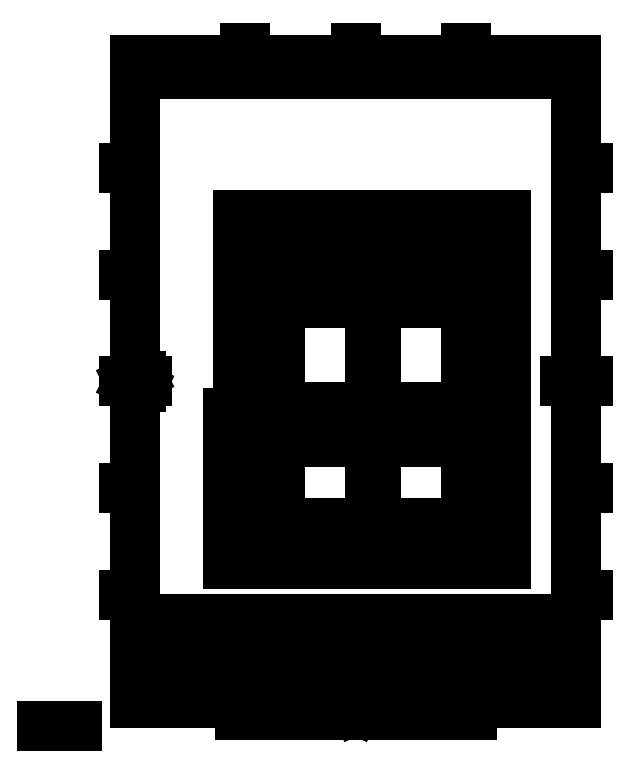
<metadata>
{"format":"dxf","ext":"dxf","renderer":"ezdxf+matplotlib","layout":"modelspace","background":"white","min_lineweight":24,"dpi":150}
</metadata>
<code>
0
SECTION
2
ENTITIES
0
LINE
8
Surround Frame
10
200
20
200
11
4000
21
200
39
0
0
LINE
8
Surround Frame
10
4000
20
200
11
4000
21
5740
39
0
0
LINE
8
Surround Frame
10
4000
20
5740
11
200
21
5740
39
0
0
LINE
8
Surround Frame
10
200
20
5740
11
200
21
200
39
0
0
LINE
8
Surround Numbers
10
2100
20
200
11
2100
21
100
39
0
0
LINE
8
Surround Numbers
10
1100
20
100
11
3100
21
100
39
0
0
LINE
8
Surround Numbers
10
1100
20
100
11
1100
21
200
39
0
0
LINE
8
Surround Numbers
10
3100
20
100
11
3100
21
200
39
0
0
LINE
8
Surround Numbers
10
1300
20
100
11
1300
21
200
39
0
0
LINE
8
Surround Numbers
10
1500
20
100
11
1500
21
200
39
0
0
LINE
8
Surround Numbers
10
1700
20
100
11
1700
21
200
39
0
0
LINE
8
Surround Numbers
10
1900
20
100
11
1900
21
200
39
0
0
LINE
8
Surround Numbers
10
2300
20
100
11
2300
21
200
39
0
0
LINE
8
Surround Numbers
10
2500
20
100
11
2500
21
200
39
0
0
LINE
8
Surround Numbers
10
2700
20
100
11
2700
21
200
39
0
0
LINE
8
Surround Numbers
10
2900
20
100
11
2900
21
200
39
0
0
LINE
8
Surround Numbers
10
100
20
2970
11
300
21
2970
39
0
0
LINE
8
Surround Numbers
10
3900
20
2970
11
4100
21
2970
39
0
0
LINE
8
Surround Numbers
10
2100
20
5640
11
2100
21
5840
39
0
0
LINE
8
Surround Numbers
10
2100
20
200
11
2100
21
300
39
0
0
LINE
8
Surround Numbers
10
250
20
3020
11
250
21
2920
39
0
0
LINE
8
Surround Numbers
10
250
20
2920
11
150
21
2970
39
0
0
LINE
8
Surround Numbers
10
150
20
2970
11
250
21
3020
39
0
0
LINE
8
Surround Numbers
10
2100
20
150
11
2050
21
250
39
0
0
LINE
8
Surround Numbers
10
2050
20
250
11
2150
21
250
39
0
0
LINE
8
Surround Numbers
10
2150
20
250
11
2100
21
150
39
0
0
LINE
8
Surround Numbers
10
1150
20
5740
11
1150
21
5840
39
0
0
LINE
8
Surround Numbers
10
3050
20
5740
11
3050
21
5840
39
0
0
TEXT
8
Surround Numbers
10
655
20
5750
40
80
50
0
72
0
7
Courier#16#48
1
1
39
0
0
TEXT
8
Surround Numbers
10
1596
20
5748
40
80
50
0
72
0
7
Courier#16#48
1
2
39
0
0
TEXT
8
Surround Numbers
10
2545
20
5752
40
80
50
0
72
0
7
Courier#16#48
1
3
39
0
0
TEXT
8
Surround Numbers
10
3493
20
5750
40
80
50
0
72
0
7
Courier#16#48
1
4
39
0
0
LINE
8
Surround Numbers
10
200
20
3890
11
100
21
3890
39
0
0
LINE
8
Surround Numbers
10
200
20
4810
11
100
21
4810
39
0
0
LINE
8
Surround Numbers
10
200
20
2050
11
100
21
2050
39
0
0
LINE
8
Surround Numbers
10
200
20
1130
11
100
21
1130
39
0
0
TEXT
8
Surround Numbers
10
114
20
5230
40
80
50
0
72
0
7
Courier#16#48
1
A
39
0
0
TEXT
8
Surround Numbers
10
118
20
4310
40
80
50
0
72
0
7
Courier#16#48
1
B
39
0
0
TEXT
8
Surround Numbers
10
123.9
20
3390
40
80
50
0
72
0
7
Courier#16#48
1
C
39
0
0
TEXT
8
Surround Numbers
10
115.7
20
2470
40
80
50
0
72
0
7
Courier#16#48
1
D
39
0
0
TEXT
8
Surround Numbers
10
122
20
1550
40
80
50
0
72
0
7
Courier#16#48
1
E
39
0
0
TEXT
8
Surround Numbers
10
122
20
630
40
80
50
0
72
0
7
Courier#16#48
1
F
39
0
0
TEXT
8
Surround Numbers
10
4014
20
5230
40
80
50
0
72
0
7
Courier#16#48
1
A
39
0
0
LINE
8
Surround Numbers
10
4100
20
4810
11
4000
21
4810
39
0
0
TEXT
8
Surround Numbers
10
4018
20
4310
40
80
50
0
72
0
7
Courier#16#48
1
B
39
0
0
LINE
8
Surround Numbers
10
4100
20
3890
11
4000
21
3890
39
0
0
TEXT
8
Surround Numbers
10
4024
20
3390
40
80
50
0
72
0
7
Courier#16#48
1
C
39
0
0
TEXT
8
Surround Numbers
10
4016
20
2470
40
80
50
0
72
0
7
Courier#16#48
1
D
39
0
0
LINE
8
Surround Numbers
10
4100
20
2050
11
4000
21
2050
39
0
0
TEXT
8
Surround Numbers
10
4022
20
1550
40
80
50
0
72
0
7
Courier#16#48
1
E
39
0
0
LINE
8
Surround Numbers
10
4100
20
1130
11
4000
21
1130
39
0
0
TEXT
8
Surround Numbers
10
4022
20
630
40
80
50
0
72
0
7
Courier#16#48
1
F
39
0
0
LINE
8
Surround Frame
10
2100
20
400
11
4000
21
400
39
0
0
LINE
8
Surround Frame
10
600
20
600
11
4000
21
600
39
0
0
LINE
8
Surround Frame
10
600
20
800
11
4000
21
800
39
0
0
LINE
8
Surround Frame
10
600
20
200
11
600
21
800
39
0
0
LINE
8
Surround Frame
10
2100
20
200
11
2100
21
600
39
0
0
LINE
8
Surround Frame
10
3600
20
200
11
3600
21
400
39
0
0
LINE
8
Surround Frame
10
3300
20
200
11
3300
21
400
39
0
0
LINE
8
Surround Frame
10
3600
20
600
11
3600
21
800
39
0
0
LINE
8
Surround Frame
10
3000
20
600
11
3000
21
800
39
0
0
LINE
8
Surround Frame
10
2500
20
600
11
2500
21
800
39
0
0
LINE
8
Surround Frame
10
1740
20
600
11
1740
21
800
39
0
0
LINE
8
Surround Frame
10
1240
20
600
11
1240
21
800
39
0
0
LINE
8
Surround Frame
10
600
20
920
11
4000
21
920
39
0
0
LINE
8
Surround Frame
10
900
20
800
11
900
21
920
39
0
0
LINE
8
Surround Frame
10
600
20
800
11
600
21
920
39
0
0
LINE
8
Surround Frame
10
1240
20
800
11
1240
21
920
39
0
0
LINE
8
Surround Frame
10
3000
20
800
11
3000
21
920
39
0
0
LINE
8
Surround Frame
10
600
20
5620
11
600
21
5740
39
0
0
LINE
8
Surround Frame
10
600
20
5620
11
4000
21
5620
39
0
0
LINE
8
Surround Frame
10
840
20
5620
11
840
21
5740
39
0
0
LINE
8
Surround Frame
10
3020
20
5620
11
3020
21
5740
39
0
0
LINE
8
Surround Frame
10
3420
20
5620
11
3420
21
5740
39
0
0
LINE
8
Surround Frame
10
3720
20
5620
11
3720
21
5740
39
0
0
TEXT
8
Surround Numbers
10
655
20
110
40
80
50
0
72
0
7
Courier#16#48
1
1
39
0
0
TEXT
8
Surround Numbers
10
3493
20
110
40
80
50
0
72
0
7
Courier#16#48
1
4
39
0
0
TEXT
8
Text
10
609.5
20
5700
40
36
50
0
72
0
7
Courier#3.6#21.6
1
RevNo
39
0
0
TEXT
8
Text
10
849.5
20
5700
40
36
50
0
72
0
7
Courier#3.6#21.6
1
Revision note
39
0
0
TEXT
8
Text
10
3736
20
5702
40
36
50
0
72
0
7
Courier#3.6#21.6
1
Checked
39
0
0
TEXT
8
Text
10
3421
20
5702
40
32
50
0
72
0
7
Courier#3.2#19.2
1
Signature
39
0
0
TEXT
8
Text
10
3028
20
5702
40
36
50
0
72
0
7
Courier#3.6#21.6
1
Date
39
0
0
TEXT
8
Text
10
613.8
20
876.2
40
36
50
0
72
0
7
Courier#3.6#21.6
1
Itemref
39
0
0
TEXT
8
Text
10
913.8
20
876.2
40
36
50
0
72
0
7
Courier#3.6#21.6
1
Quantity
39
0
0
TEXT
8
Text
10
1254
20
876.2
40
36
50
0
72
0
7
Courier#3.6#21.6
1
Title/Name, designation, material, dimension etc
39
0
0
TEXT
8
Text
10
3014
20
876.2
40
36
50
0
72
0
7
Courier#3.6#21.6
1
Article No./Reference
39
0
0
TEXT
8
Text
10
613.8
20
756.2
40
36
50
0
72
0
7
Courier#3.6#21.6
1
Designed by
39
0
0
TEXT
8
Text
10
1254
20
756.2
40
36
50
0
72
0
7
Courier#3.6#21.6
1
Checked by
39
0
0
TEXT
8
Text
10
1754
20
756.2
40
36
50
0
72
0
7
Courier#3.6#21.6
1
Approved by - date
39
0
0
TEXT
8
Text
10
2514
20
756.2
40
36
50
0
72
0
7
Courier#3.6#21.6
1
Filename
39
0
0
TEXT
8
Text
10
3014
20
756.2
40
36
50
0
72
0
7
Courier#3.6#21.6
1
Date
39
0
0
TEXT
8
Text
10
3614
20
756.2
40
36
50
0
72
0
7
Courier#3.6#21.6
1
Scale
39
0
0
TEXT
8
Text
10
3314
20
356.2
40
36
50
0
72
0
7
Courier#3.6#21.6
1
Edition
39
0
0
TEXT
8
Text
10
3614
20
356.2
40
36
50
0
72
0
7
Courier#3.6#21.6
1
Sheet
39
0
0
LINE
8
Plywood
10
-300
20
0
11
-600
21
0
39
0
0
LINE
8
Plywood
10
3400
20
3800
11
3400
21
1570
39
2
0
LINE
8
Plywood
10
3400
20
1570
11
1000
21
1570
39
2
0
LINE
8
Plywood
10
1000
20
1570
11
1000
21
2700
39
2
0
LINE
8
Plywood
10
1000
20
2700
11
1090
21
2700
39
2
0
LINE
8
Plywood
10
1090
20
2700
11
1090
21
3800
39
2
0
LINE
8
Plywood
10
1090
20
3800
11
3400
21
3800
39
2
0
LINE
8
Frame
10
3100
20
3800
11
3100
21
1570
39
0
0
LINE
8
Frame
10
3050
20
1570
11
3050
21
3800
39
0
0
LINE
8
Frame
10
3050
20
3800
11
3100
21
3800
39
0
0
LINE
8
Frame
10
3100
20
1570
11
3050
21
1570
39
0
0
LINE
8
Plywood
10
1400
20
3800
11
1450
21
3800
39
0
0
LINE
8
Frame
10
1450
20
3800
11
1400
21
3800
39
0
0
LINE
8
Frame
10
1400
20
3800
11
1400
21
1570
39
0
0
LINE
8
Frame
10
1400
20
1570
11
1450
21
1570
39
0
0
LINE
8
Frame
10
1450
20
1570
11
1450
21
3800
39
0
0
LINE
8
Frame
10
1450
20
3700
11
3050
21
3700
39
0
0
LINE
8
Frame
10
3050
20
3700
11
3050
21
3650
39
0
0
LINE
8
Frame
10
3050
20
3650
11
1450
21
3650
39
0
0
LINE
8
Frame
10
1450
20
3650
11
1450
21
3700
39
0
0
LINE
8
Frame
10
1450
20
1700
11
3050
21
1700
39
0
0
LINE
8
Frame
10
3050
20
1700
11
3050
21
1750
39
0
0
LINE
8
Frame
10
3050
20
1750
11
1450
21
1750
39
0
0
LINE
8
Frame
10
1450
20
1750
11
1450
21
1700
39
0
0
LINE
8
Plywood
10
3400
20
2600
11
1000
21
2600
39
2
0
LINE
8
Plywood
10
1000
20
1570
11
3400
21
1570
39
2
0
LINE
8
Plywood
10
3400
20
1570
11
3400
21
1400
39
2
0
LINE
8
Plywood
10
3400
20
1400
11
1000
21
1400
39
2
0
LINE
8
Plywood
10
1000
20
1400
11
1000
21
1570
39
2
0
LINE
8
Frame
10
1450
20
2700
11
3050
21
2700
39
0
0
LINE
8
Frame
10
3050
20
2700
11
3050
21
2750
39
0
0
LINE
8
Frame
10
3050
20
2750
11
1450
21
2750
39
0
0
LINE
8
Frame
10
1450
20
2750
11
1450
21
2700
39
0
0
LINE
8
Frame
10
1450
20
2500
11
1450
21
2450
39
0
0
LINE
8
Frame
10
1450
20
2450
11
3050
21
2450
39
0
0
LINE
8
Frame
10
3050
20
2450
11
3050
21
2500
39
0
0
LINE
8
Frame
10
3050
20
2500
11
1450
21
2500
39
0
0
LINE
8
Frame
10
2225
20
2500
11
2275
21
2500
39
0
0
LINE
8
Frame
10
2275
20
1750
11
2225
21
1750
39
0
0
LINE
8
Frame
10
2225
20
1750
11
2225
21
2450
39
0
0
LINE
8
Frame
10
2225
20
2450
11
2275
21
2450
39
0
0
LINE
8
Frame
10
2275
20
2450
11
2275
21
1750
39
0
0
LINE
8
Frame
10
2225
20
2750
11
2275
21
2750
39
0
0
LINE
8
Frame
10
2275
20
2750
11
2275
21
3650
39
0
0
LINE
8
Frame
10
2275
20
3650
11
2225
21
3650
39
0
0
LINE
8
Frame
10
2225
20
3650
11
2225
21
2750
39
0
0
LINE
8
Frame
10
1400
20
2500
11
1100
21
2500
39
0
0
LINE
8
Frame
10
1100
20
2500
11
1100
21
2450
39
0
0
LINE
8
Frame
10
1100
20
2450
11
1400
21
2450
39
0
0
LINE
8
Frame
10
1400
20
1750
11
1100
21
1750
39
0
0
LINE
8
Frame
10
1100
20
1750
11
1100
21
1700
39
0
0
LINE
8
Frame
10
1100
20
1700
11
1400
21
1700
39
0
0
LINE
8
Frame
10
1400
20
1400
11
1450
21
1400
39
0
0
LINE
8
Frame
10
1450
20
1400
11
1450
21
1570
39
0
0
LINE
8
Frame
10
1450
20
1570
11
1400
21
1570
39
0
0
LINE
8
Frame
10
1400
20
1570
11
1400
21
1400
39
0
0
LINE
8
Frame
10
3050
20
1400
11
3100
21
1400
39
0
0
LINE
8
Frame
10
3100
20
1400
11
3100
21
1570
39
0
0
LINE
8
Frame
10
3100
20
1570
11
3050
21
1570
39
0
0
LINE
8
Frame
10
3050
20
1570
11
3050
21
1400
39
0
0
LINE
8
Frame
10
1200
20
1400
11
1250
21
1400
39
0
0
LINE
8
Frame
10
1250
20
1400
11
1250
21
1570
39
0
0
LINE
8
Frame
10
1250
20
1570
11
1200
21
1570
39
0
0
LINE
8
Frame
10
1200
20
1570
11
1200
21
1400
39
0
0
LINE
8
Frame
10
2650
20
1400
11
2700
21
1400
39
0
0
LINE
8
Frame
10
2700
20
1400
11
2700
21
1570
39
0
0
LINE
8
Frame
10
2700
20
1570
11
2650
21
1570
39
0
0
LINE
8
Frame
10
2650
20
1570
11
2650
21
1400
39
0
0
LINE
8
Frame
10
1800
20
1400
11
1850
21
1400
39
0
0
LINE
8
Frame
10
1850
20
1400
11
1850
21
1570
39
0
0
LINE
8
Frame
10
1850
20
1570
11
1800
21
1570
39
0
0
LINE
8
Frame
10
1800
20
1570
11
1800
21
1400
39
0
0
LINE
8
Frame
10
2225
20
1400
11
2275
21
1400
39
0
0
LINE
8
Frame
10
2275
20
1400
11
2275
21
1570
39
0
0
LINE
8
Frame
10
2275
20
1570
11
2225
21
1570
39
0
0
LINE
8
Frame
10
2225
20
1570
11
2225
21
1400
39
0
0
LINE
8
Plywood
10
3400
20
3800
11
3400
21
4400
39
2
0
LINE
8
Plywood
10
3400
20
4400
11
1090
21
4400
39
2
0
LINE
8
Plywood
10
1090
20
4400
11
1090
21
3800
39
2
0
LINE
8
Plywood
10
1090
20
3800
11
3400
21
3800
39
2
0
LINE
8
Frame
10
1400
20
3800
11
1450
21
3800
39
0
0
LINE
8
Frame
10
1450
20
3800
11
1450
21
4400
39
0
0
LINE
8
Frame
10
1450
20
4400
11
1400
21
4400
39
0
0
LINE
8
Frame
10
1400
20
4400
11
1400
21
3800
39
0
0
LINE
8
Frame
10
3050
20
3800
11
3050
21
4400
39
0
0
LINE
8
Frame
10
3050
20
4400
11
3100
21
4400
39
0
0
LINE
8
Frame
10
3100
20
4400
11
3100
21
3800
39
0
0
LINE
8
Frame
10
1450
20
4300
11
3050
21
4300
39
0
0
LINE
8
Frame
10
3050
20
4300
11
3050
21
4250
39
0
0
LINE
8
Frame
10
3050
20
4250
11
1450
21
4250
39
0
0
LINE
8
Frame
10
1450
20
4250
11
1450
21
4300
39
0
0
LINE
8
Frame
10
1450
20
3950
11
1450
21
3900
39
0
0
LINE
8
Frame
10
1450
20
3900
11
3050
21
3900
39
0
0
LINE
8
Frame
10
3050
20
3900
11
3050
21
3950
39
0
0
LINE
8
Frame
10
3050
20
3950
11
1450
21
3950
39
0
0
DIMENSION
8
Text
1
;;
10
1400
20
4500
13
1400
23
4400
14
1090
24
4400
70
1
39
0
0
DIMENSION
8
Text
1
;;
10
1450
20
4500
13
1450
23
4400
14
3050
24
4400
70
1
39
0
0
DIMENSION
8
Text
1
;;
10
3100
20
4500
13
3100
23
4400
14
3400
24
4400
70
1
39
0
0
LINE
8
Frame
10
1100
20
2450
11
1100
21
1750
39
0
0
LINE
8
Frame
10
1100
20
1750
11
1150
21
1750
39
0
0
LINE
8
Frame
10
1150
20
1750
11
1150
21
2450
39
0
0
LINE
8
Frame
10
1150
20
2450
11
1100
21
2450
39
0
0
DIMENSION
8
Text
1
;;
10
3600
20
4400
13
3400
23
4400
14
3400
24
4300
50
90
70
0
39
0
0
DIMENSION
8
Text
1
;;
10
3600
20
4250
13
3400
23
4250
14
3400
24
3950
50
90
70
0
39
0
0
DIMENSION
8
Text
1
;;
10
3800
20
3900
13
3400
23
3900
14
3400
24
3800
50
90
70
0
39
0
0
DIMENSION
8
Text
1
;;
10
3800
20
3700
13
3400
23
3700
14
3400
24
3800
50
90
70
0
39
0
0
DIMENSION
8
Text
1
;;
10
3600
20
3650
13
3400
23
3650
14
3400
24
2750
50
90
70
0
39
0
0
DIMENSION
8
Text
1
;;
10
3800
20
2700
13
3400
23
2700
14
3400
24
2600
50
90
70
0
39
0
0
DIMENSION
8
Text
1
;;
10
3800
20
2500
13
3400
23
2500
14
3400
24
2600
50
90
70
0
39
0
0
DIMENSION
8
Text
1
;;
10
3600
20
2450
13
3400
23
2450
14
3400
24
1750
50
90
70
0
39
0
0
DIMENSION
8
Text
1
;;
10
3800
20
1700
13
3400
23
1700
14
3400
24
1570
50
90
70
0
39
0
0
ENDSEC
0
EOF

</code>
